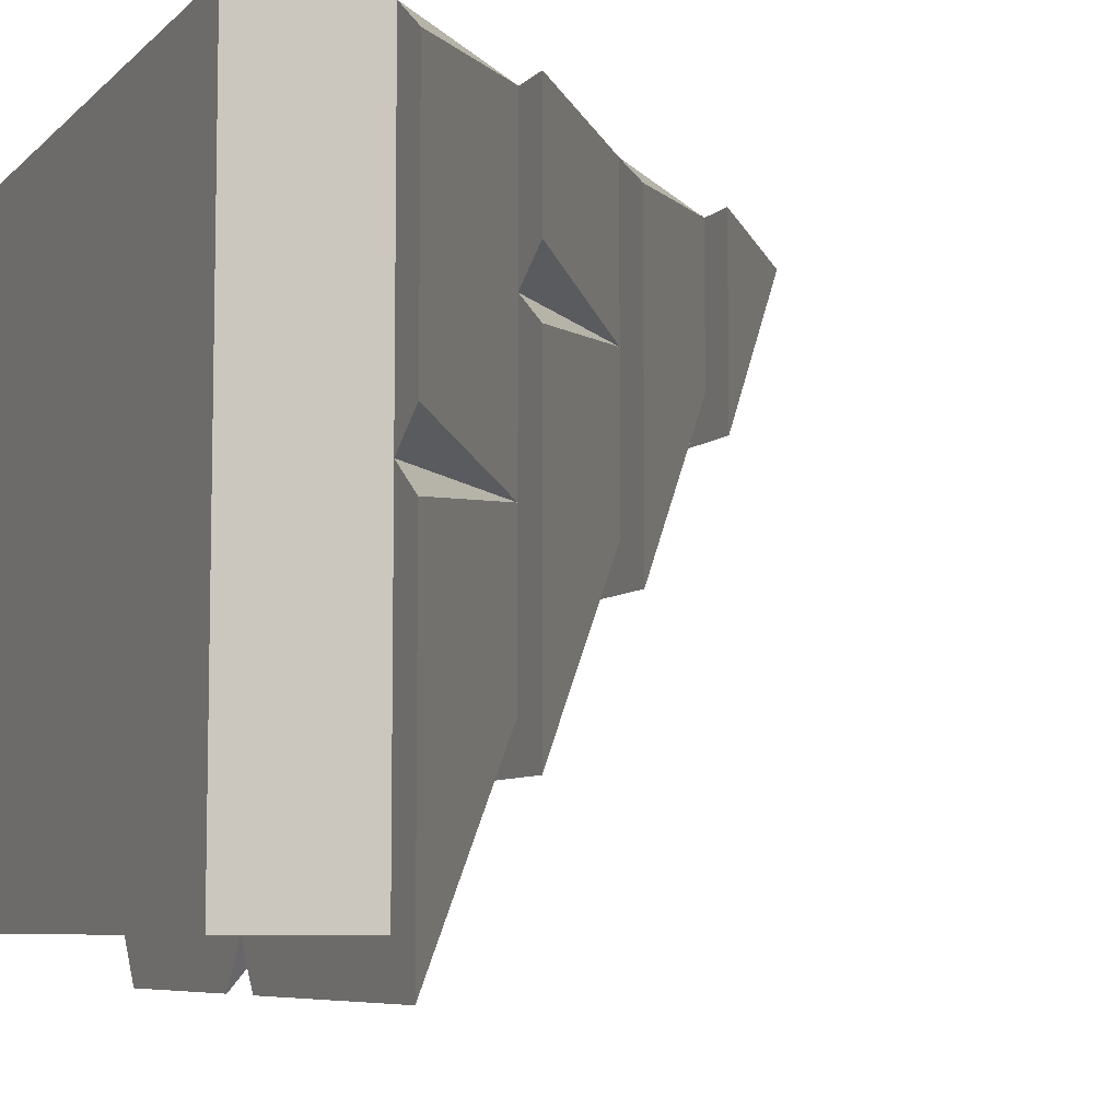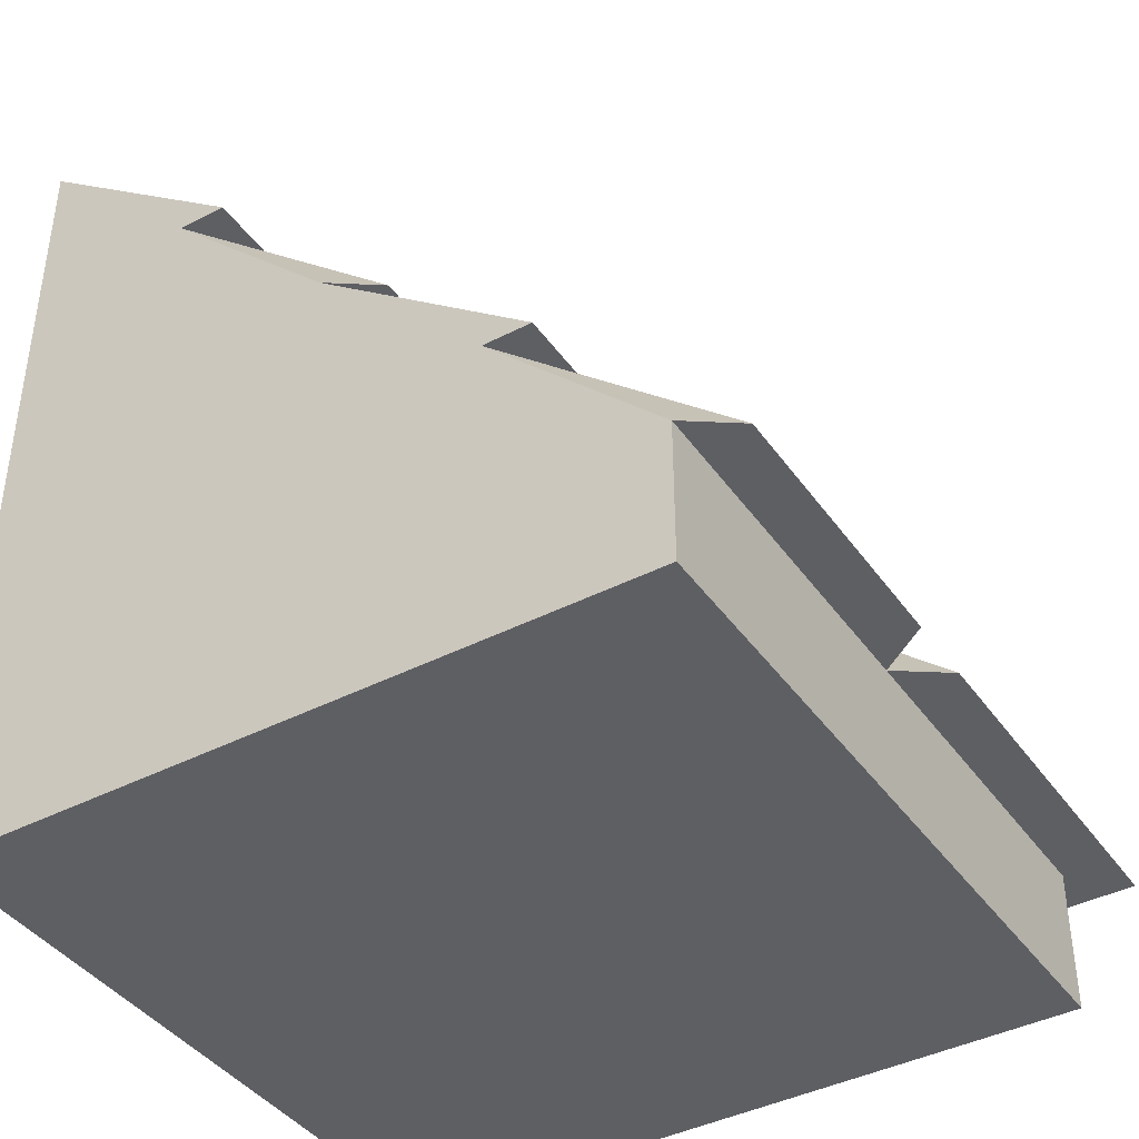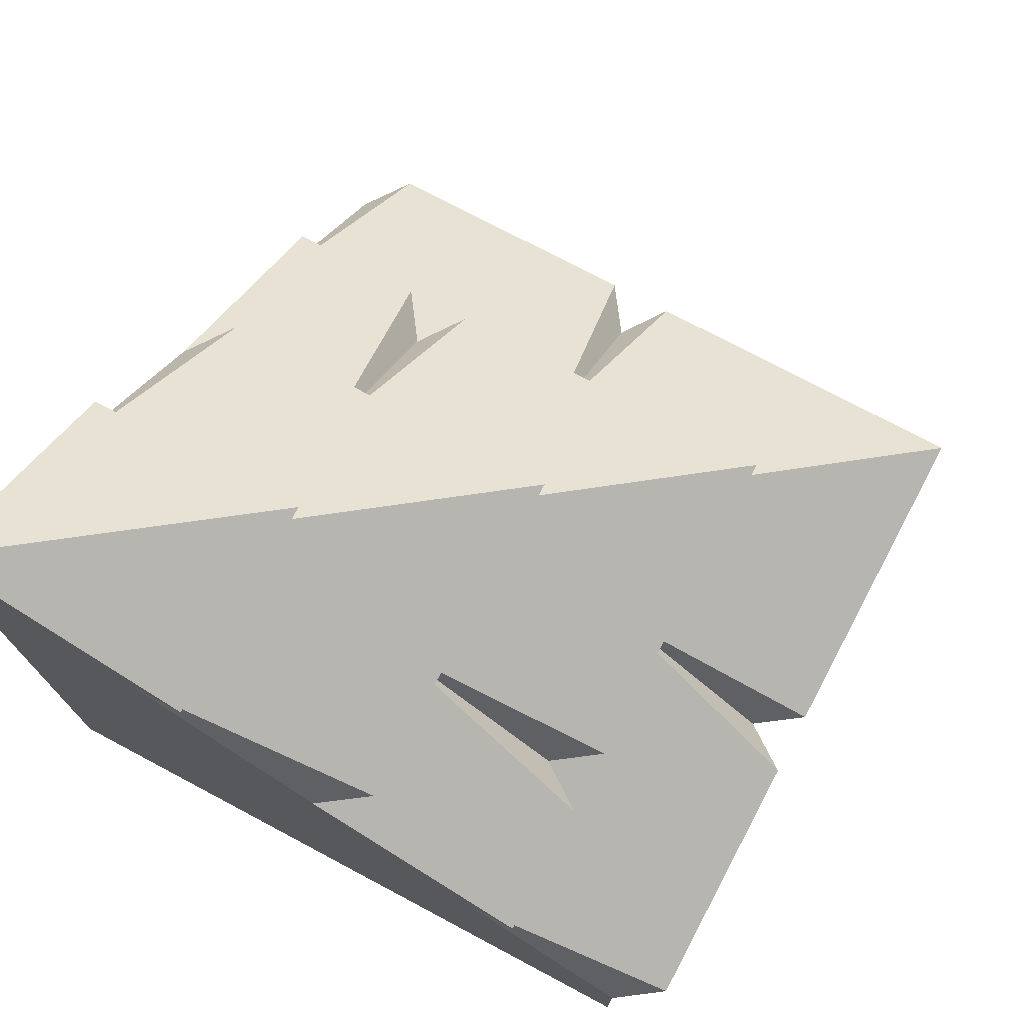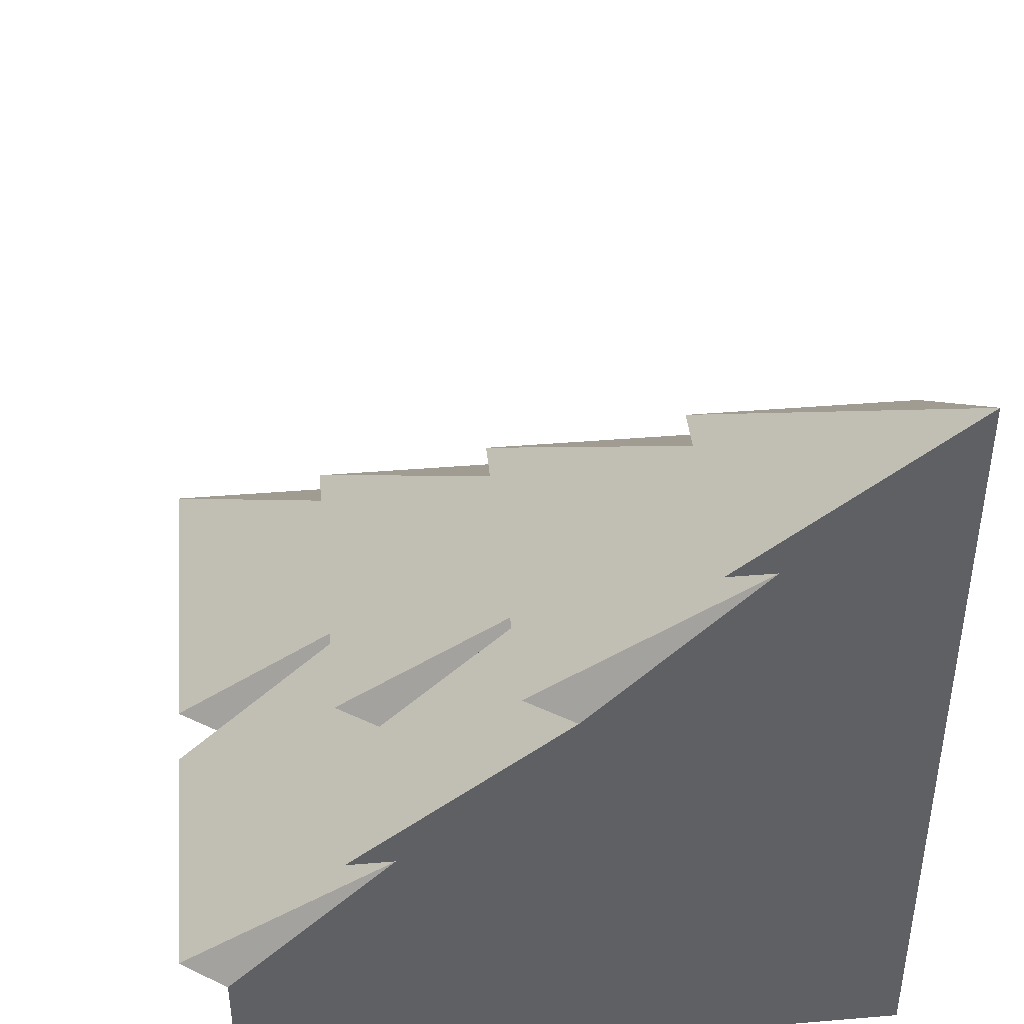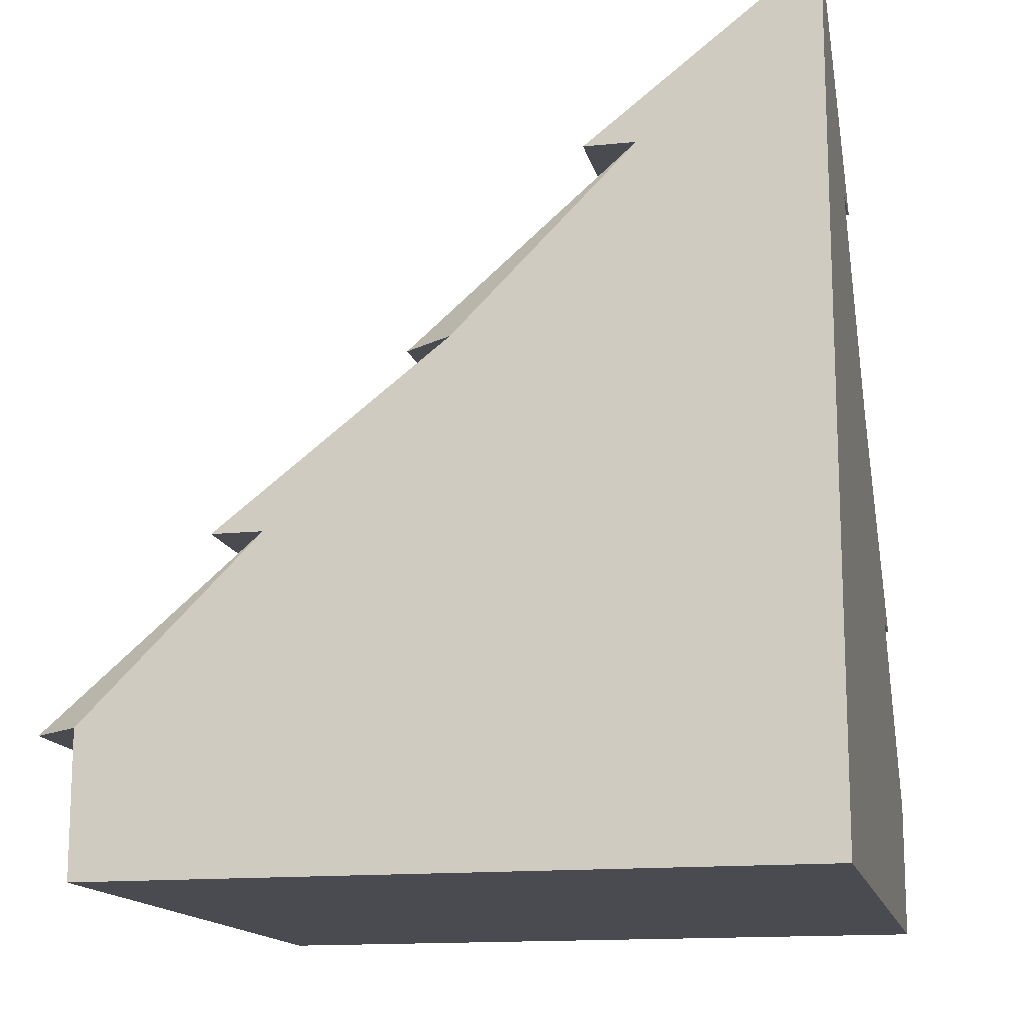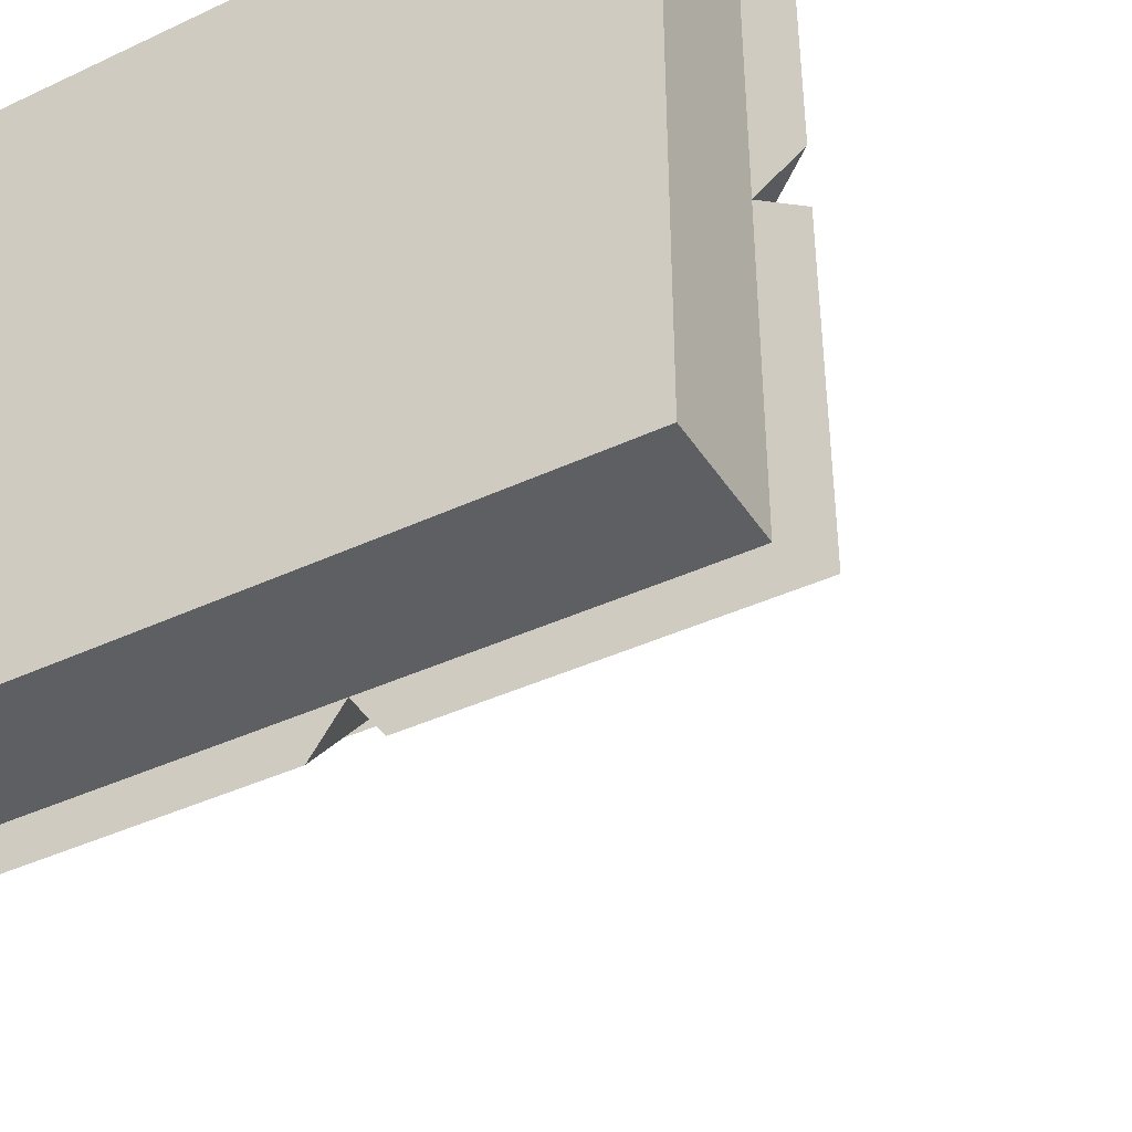
<metadata>
{"format":"obj","ext":"obj","renderer":"f3d","projection":"perspective","resolution":1024,"background":"white","views":[{"elev":-7.1,"azim":65.9,"up":"+Z"},{"elev":-41.1,"azim":32.1,"up":"+Y"},{"elev":74.7,"azim":28.0,"up":"+Y"},{"elev":42.0,"azim":-95.7,"up":"+Y"},{"elev":-14.6,"azim":-77.5,"up":"+Y"},{"elev":-40.6,"azim":29.8,"up":"+Z"}]}
</metadata>
<code>
o object1
g object1
v 0.3207 0.45 -0.3207
v -0.2 0.45 -0.3207
v -0.25 0.45 -0.25
v -0 0.45 -0.25
v 0.25 0.45 -0.25
v 0.25 0.45 0
v 0.25 0.45 0.25
v 0.3207 0.45 0.2
v -0.05 0.2 -0.5707
v -0.45 0.2 -0.5707
v -0.5 0.45 -0.25
v -0.5 0.45 -0.3207
v -0.3 0.45 -0.3207
v -0.5 0.7 0
v -0.25 0.7 0
v -0 0.7 0
v -0.45 0.7 -0.07071
v 0.07071 0.7 -0.07071
v 0.07071 0.7 0.45
v -0 0.7 0.5
v -0 0.7 0.25
v 0.3207 0.45 0.3
v 0.3207 0.45 0.5
v 0.25 0.45 0.5
v 0.5 0.2 0.5
v 0.5 0 0.5
v -0.5 0 0.5
v -0.5 1.2 0.5
v -0.1793 0.95 0.5
v -0.25 0.95 0.5
v 0.5707 0.2 0.45
v 0.5 0.2 0
v 0.5707 0.2 0.05
v 0.5707 0.2 -0.05
v 0.5 0.2 -0.5
v 0.5707 0.2 -0.5707
v 0.05 0.2 -0.5707
v -0 0.2 -0.5
v 0.5 -0 -0.5
v -0.5 0.2 -0.5
v -0.5 -0 -0.5
v -0.1793 0.95 0.1793
v -0.5 0.95 0.1793
v -0.25 0.95 0.25
v -0.5 0.95 0.25
f 4 3 2
f 4 2 1
f 1 6 5
f 8 7 6
f 1 8 6
f 1 5 4
f 13 3 11
f 12 13 11
f 24 7 22
f 24 22 23
f 5 37 4
f 5 36 37
f 3 4 9
f 3 9 10
f 10 11 3
f 16 2 15
f 16 1 2
f 14 15 13
f 14 13 12
f 15 14 17
f 15 17 18
f 18 21 16
f 19 20 21
f 18 19 21
f 18 16 15
f 21 8 16
f 8 1 16
f 23 22 20
f 22 21 20
f 26 25 24
f 24 23 20
f 20 30 27
f 30 28 27
f 30 29 28
f 20 27 24
f 27 26 24
f 31 24 25
f 33 31 32
f 34 32 35
f 37 36 35
f 35 38 37
f 38 40 9
f 40 10 9
f 36 34 35
f 31 25 32
f 6 33 32
f 34 6 32
f 4 37 38
f 38 35 39
f 41 38 39
f 41 40 38
f 39 35 32
f 32 25 26
f 39 32 26
f 41 39 26
f 41 26 27
f 29 42 28
f 42 43 28
f 29 30 44
f 44 43 42
f 44 45 43
f 42 29 44
f 22 7 21
f 30 20 19
f 30 19 44
f 19 18 44
f 44 18 17
f 44 17 45
f 17 14 45
f 11 40 41
f 14 11 27
f 45 27 28
f 28 43 45
f 45 14 27
f 14 12 11
f 11 41 27
f 15 3 13
f 11 10 40
f 38 9 4
f 6 34 5
f 34 36 5
f 33 6 7
f 7 24 31
f 7 31 33
f 21 7 8
f 2 3 15

</code>
